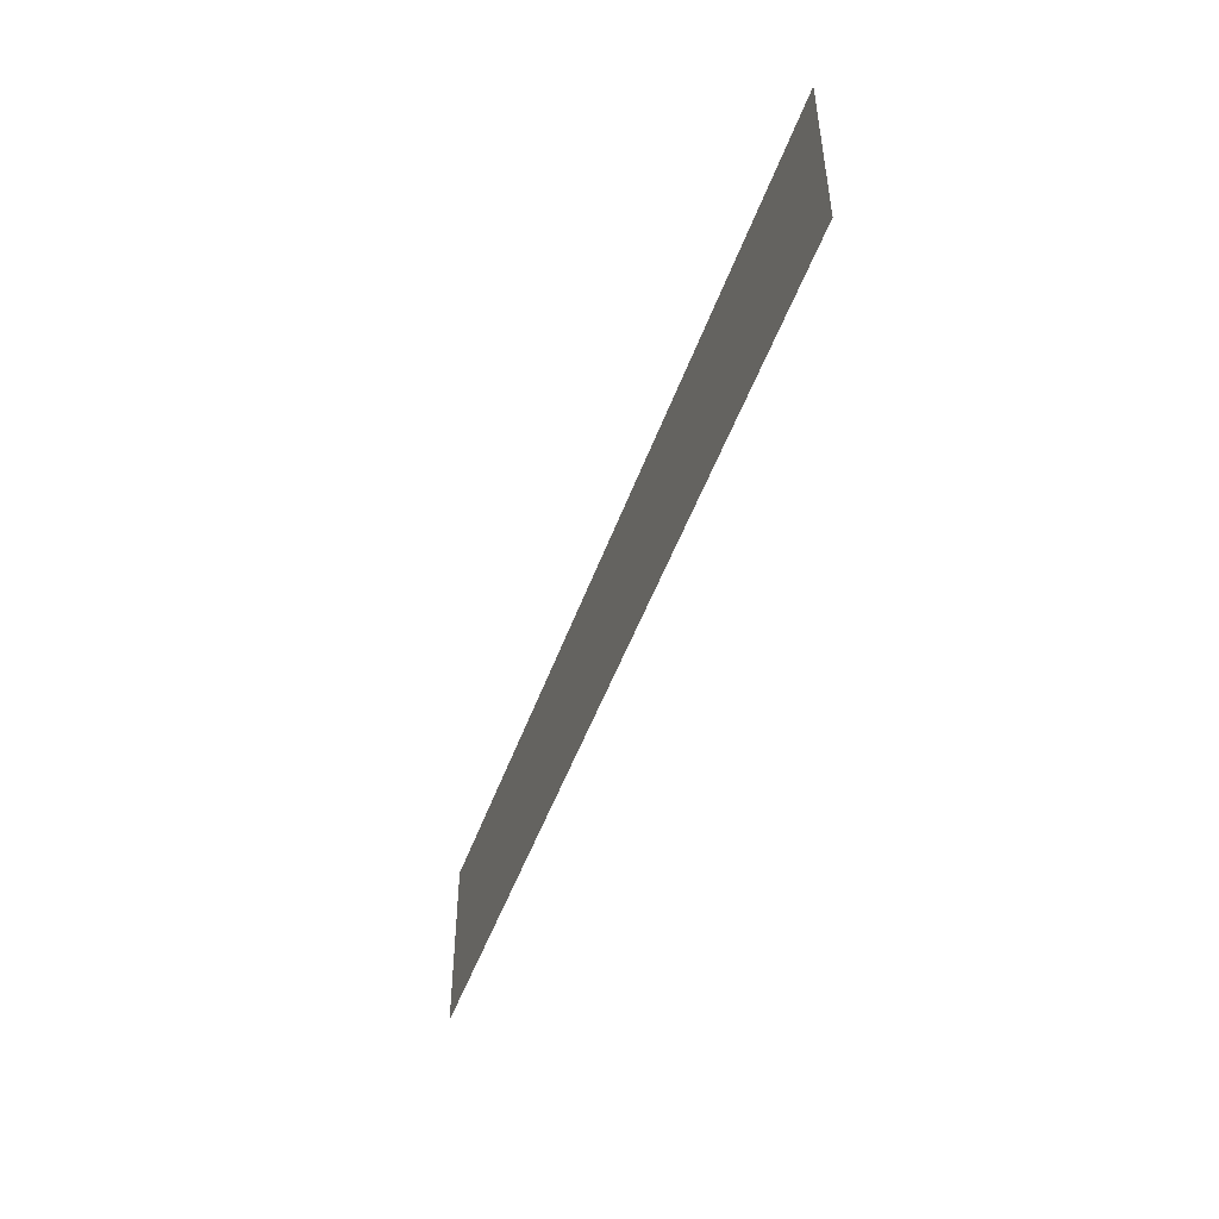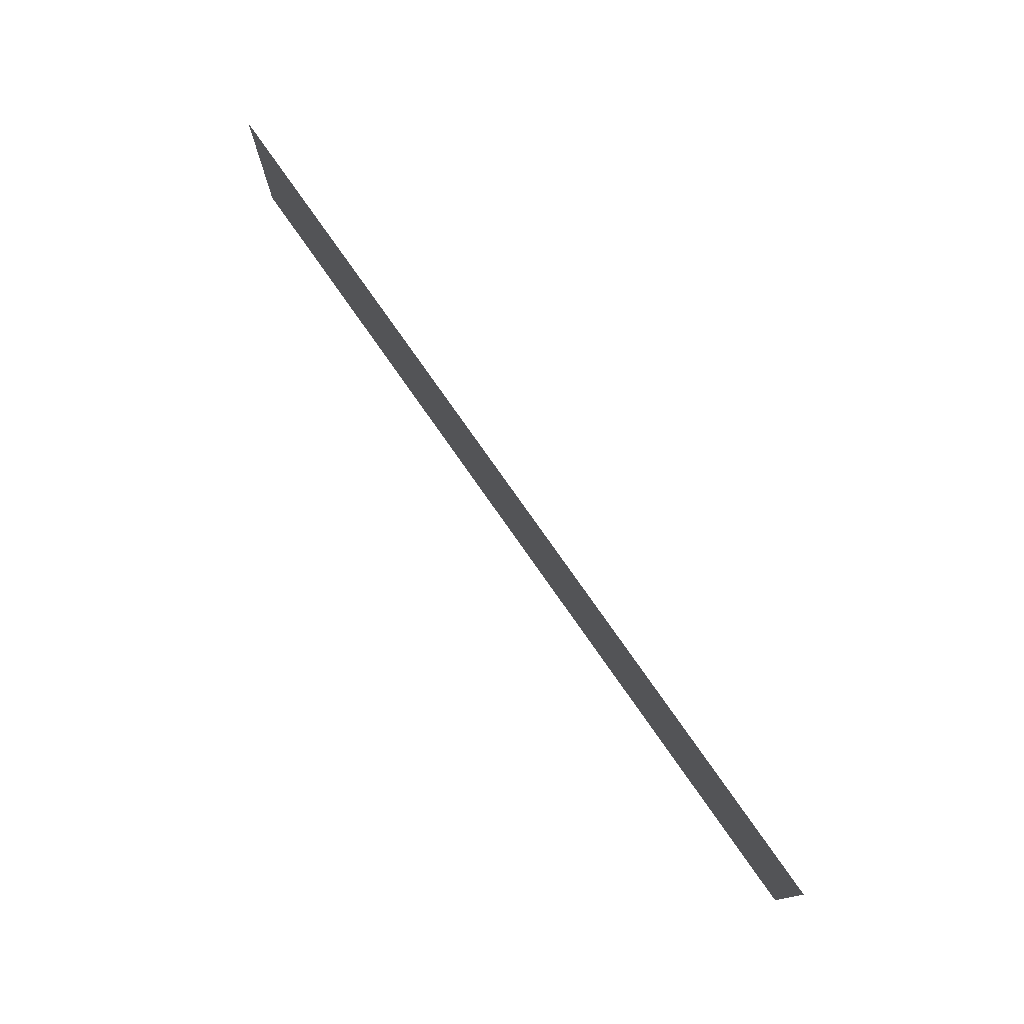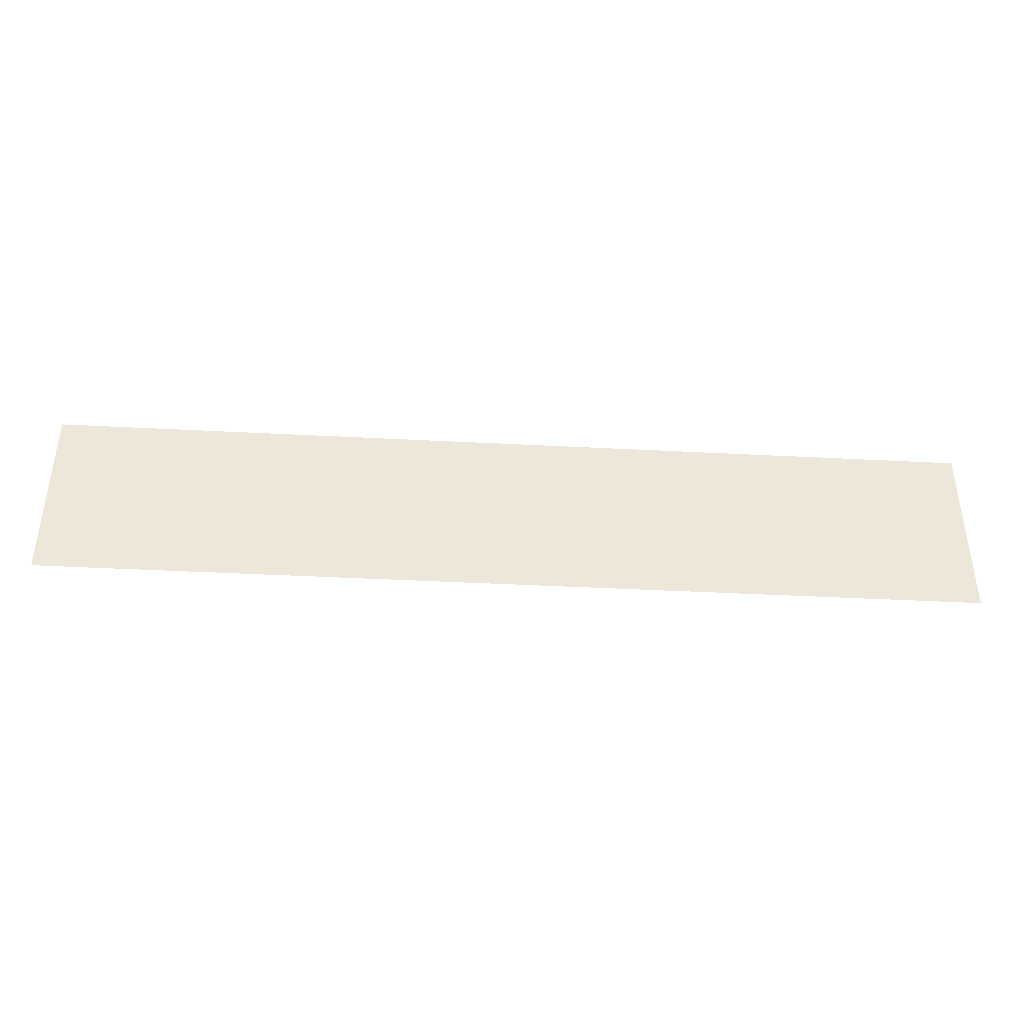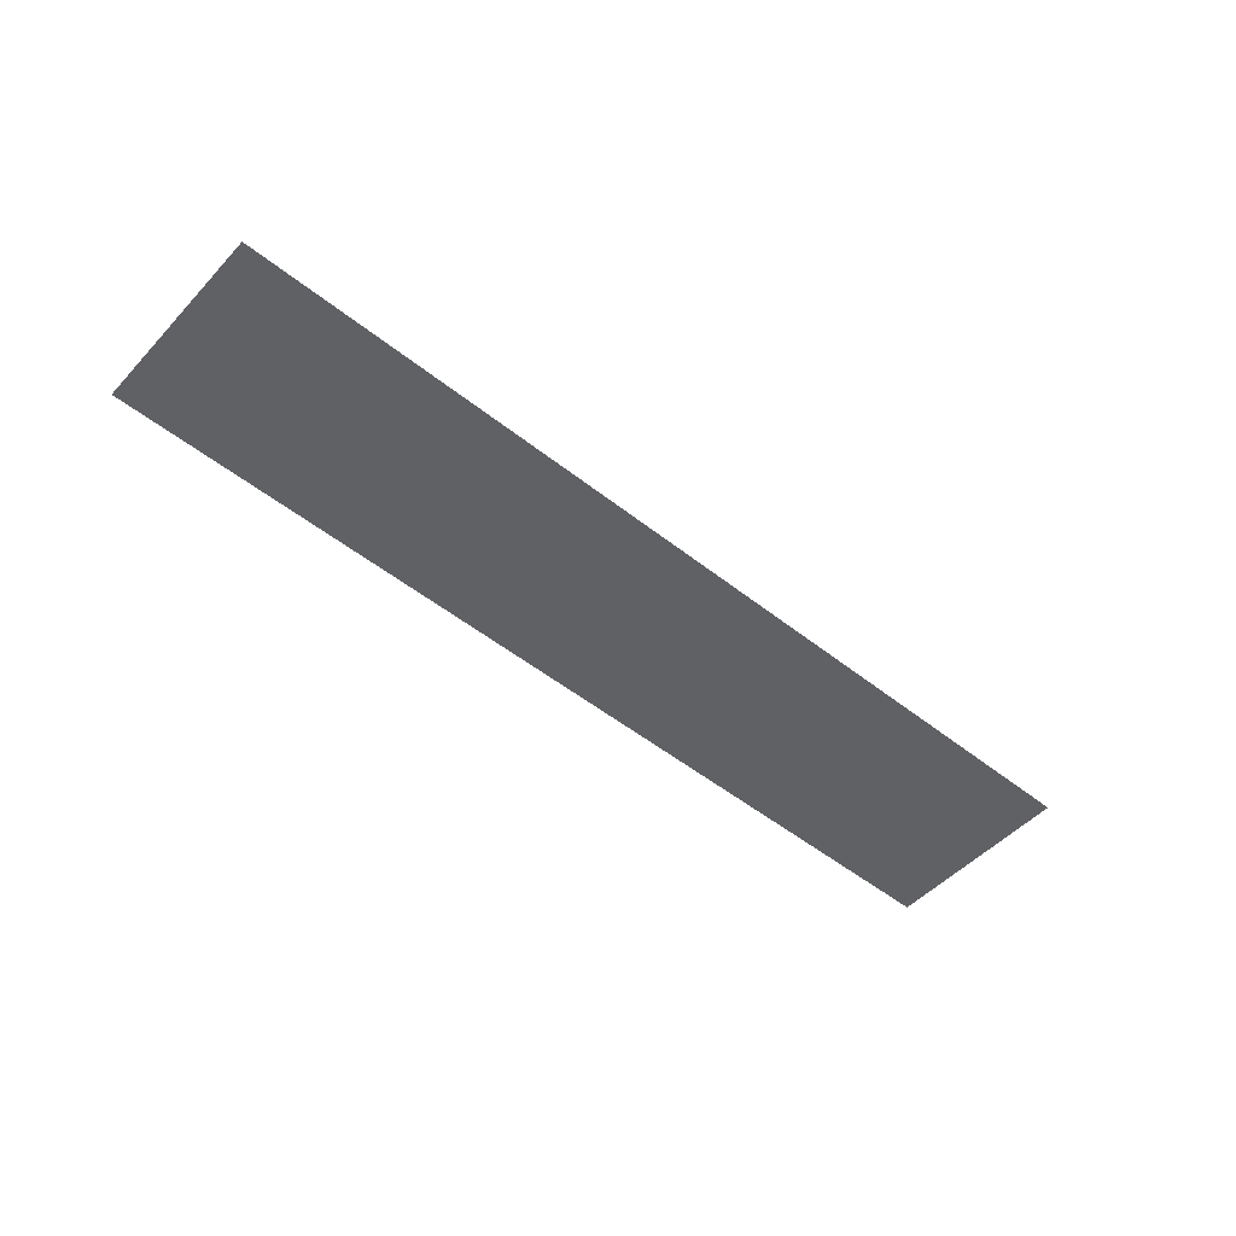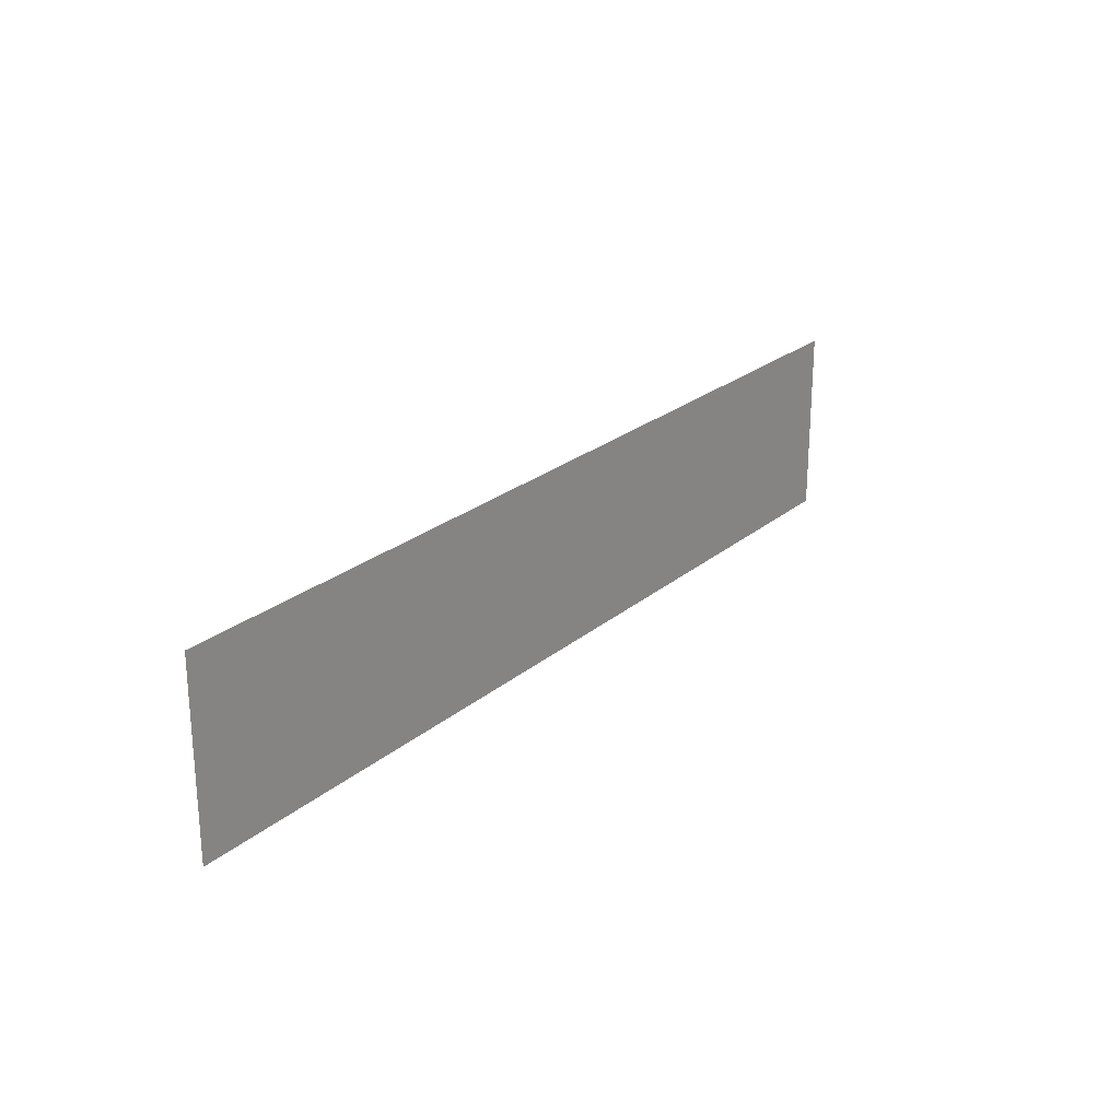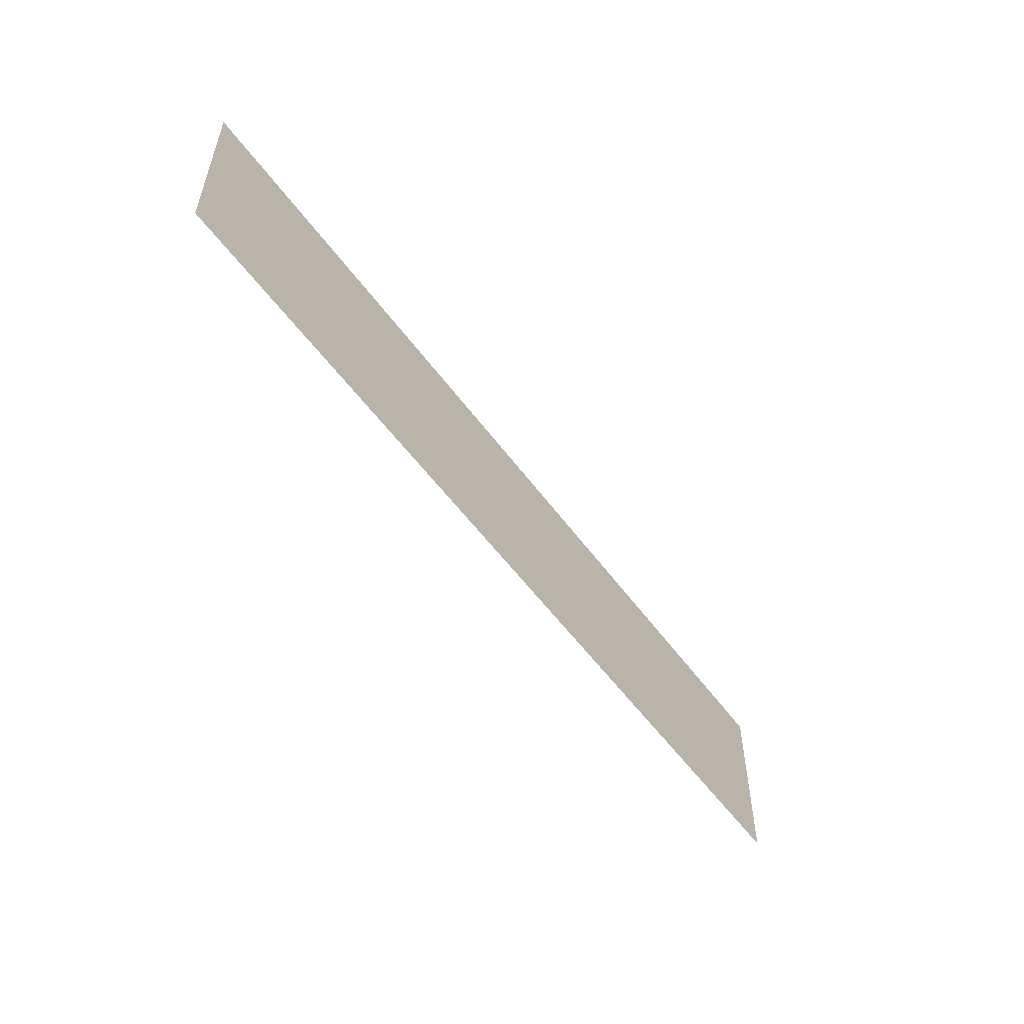
<metadata>
{"format":"obj","ext":"obj","renderer":"f3d","projection":"perspective","resolution":1024,"background":"white","views":[{"elev":-48.5,"azim":70.9,"up":"+Z"},{"elev":76.4,"azim":55.1,"up":"+Z"},{"elev":-40.4,"azim":176.3,"up":"+Z"},{"elev":-50.4,"azim":-41.1,"up":"+Y"},{"elev":23.8,"azim":126.2,"up":"+Z"},{"elev":-54.0,"azim":-54.8,"up":"+Z"}]}
</metadata>
<code>
o 9815
v 2246 1883 23.7
v 2246 1883 23.52
v 2247 1883 23.52
v 2247 1883 23.52
v 2246 1883 23.52
v 2247 1883 23.52
v 2247 1883 23.7
v 2246 1883 23.7
v 2246 1883 23.7
v 2247 1883 23.7
f 1 2 3
f 1 4 5
f 6 7 8
f 6 9 10

</code>
